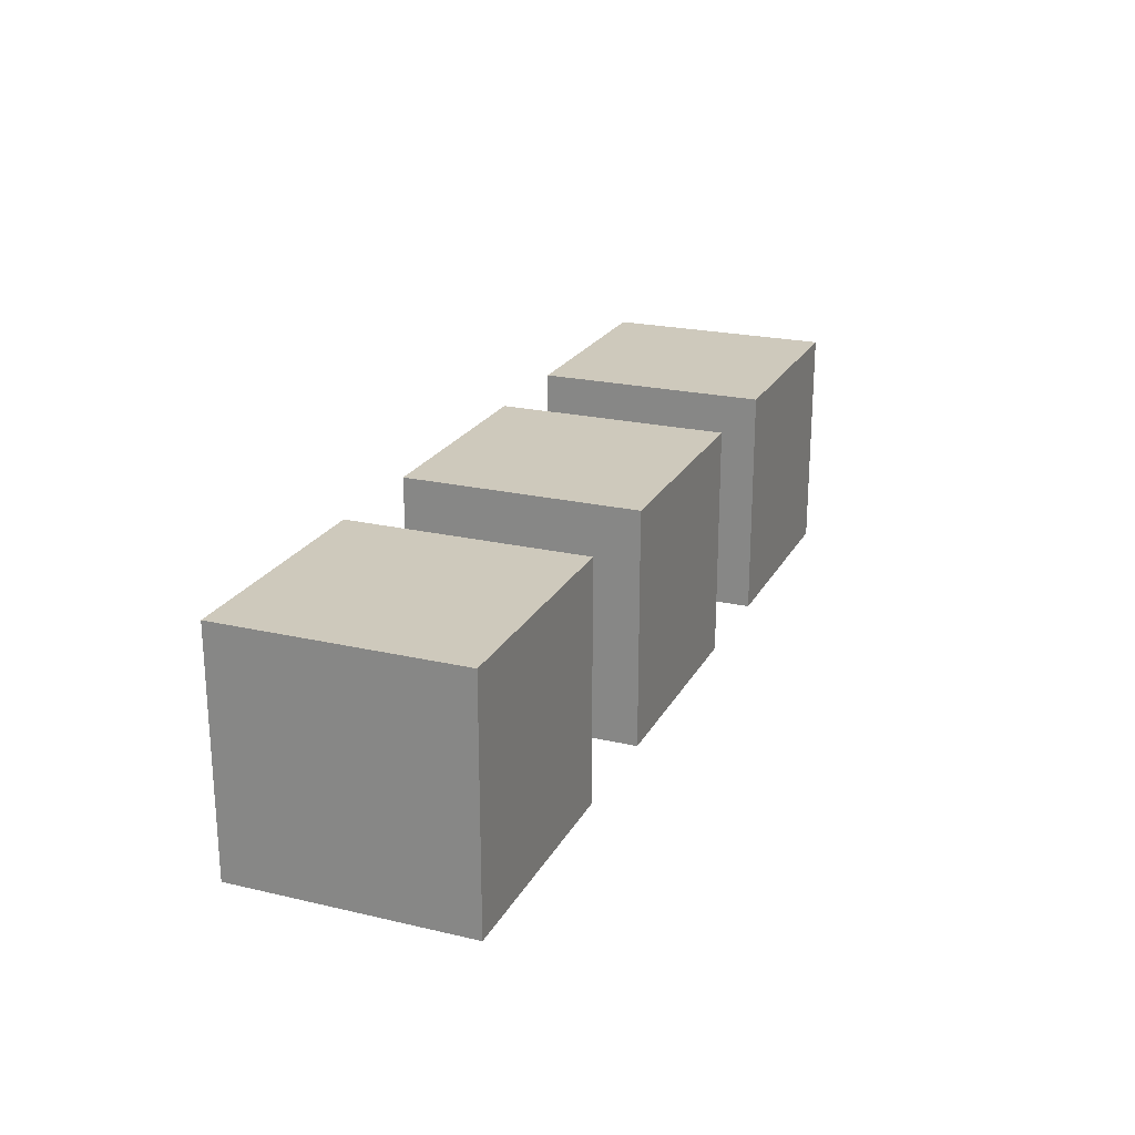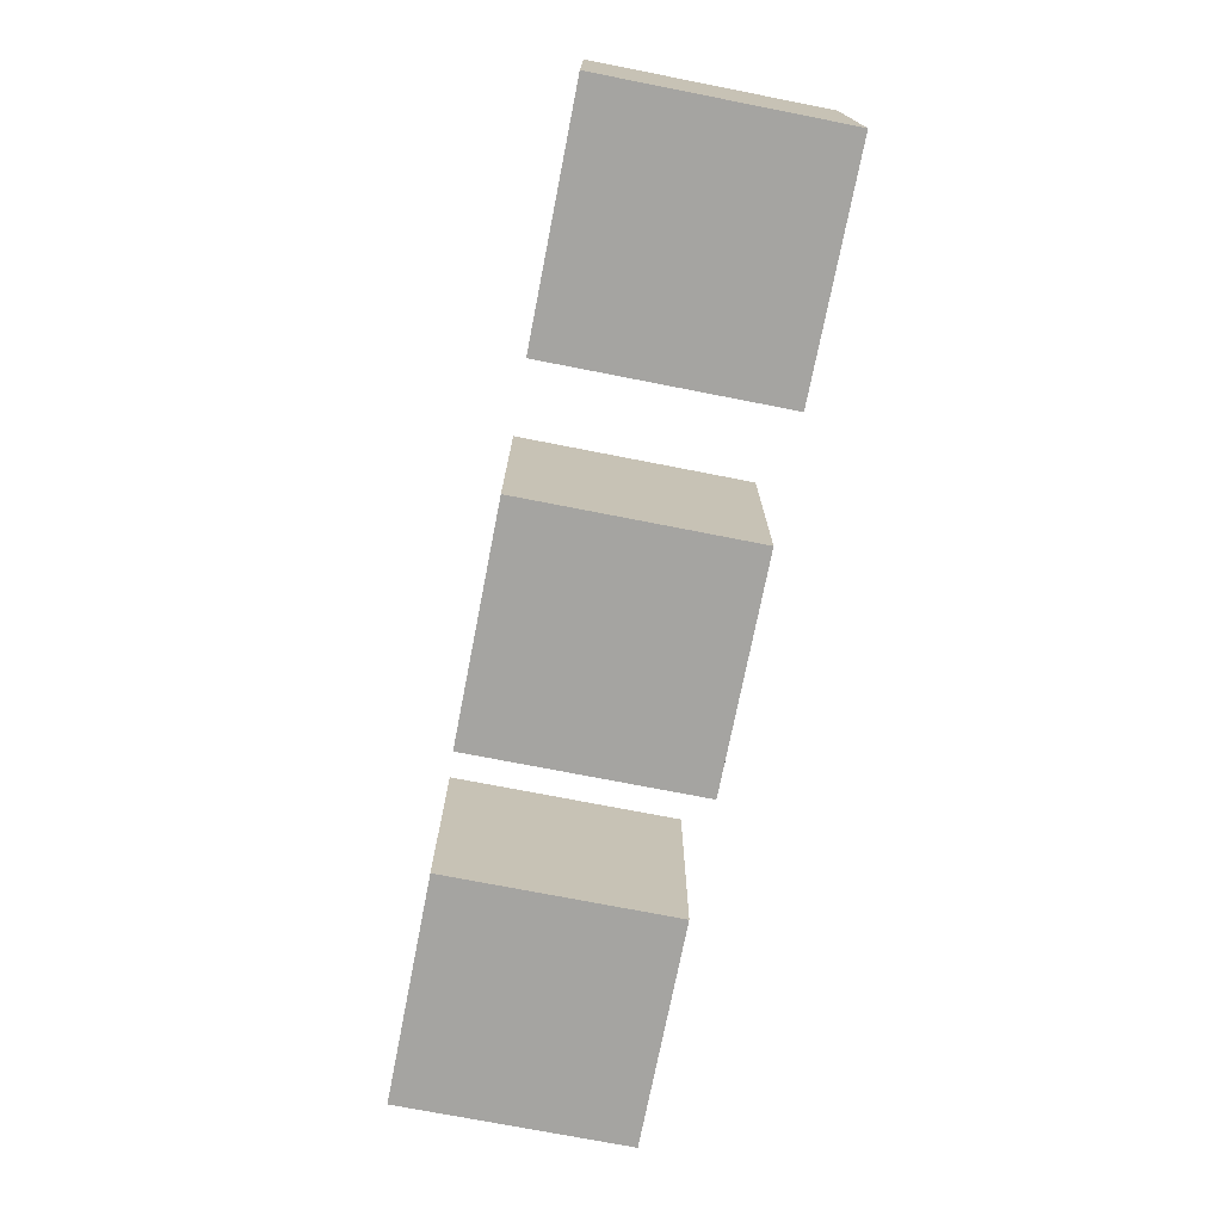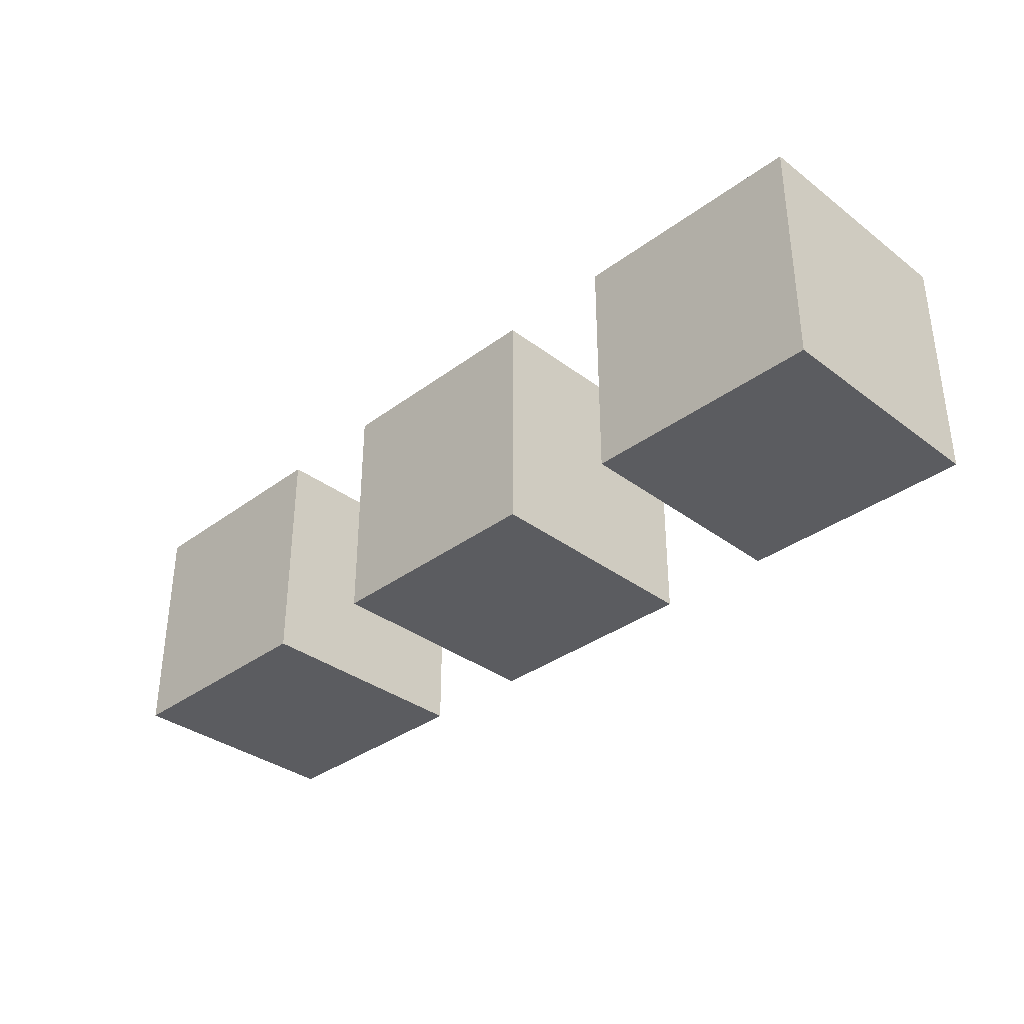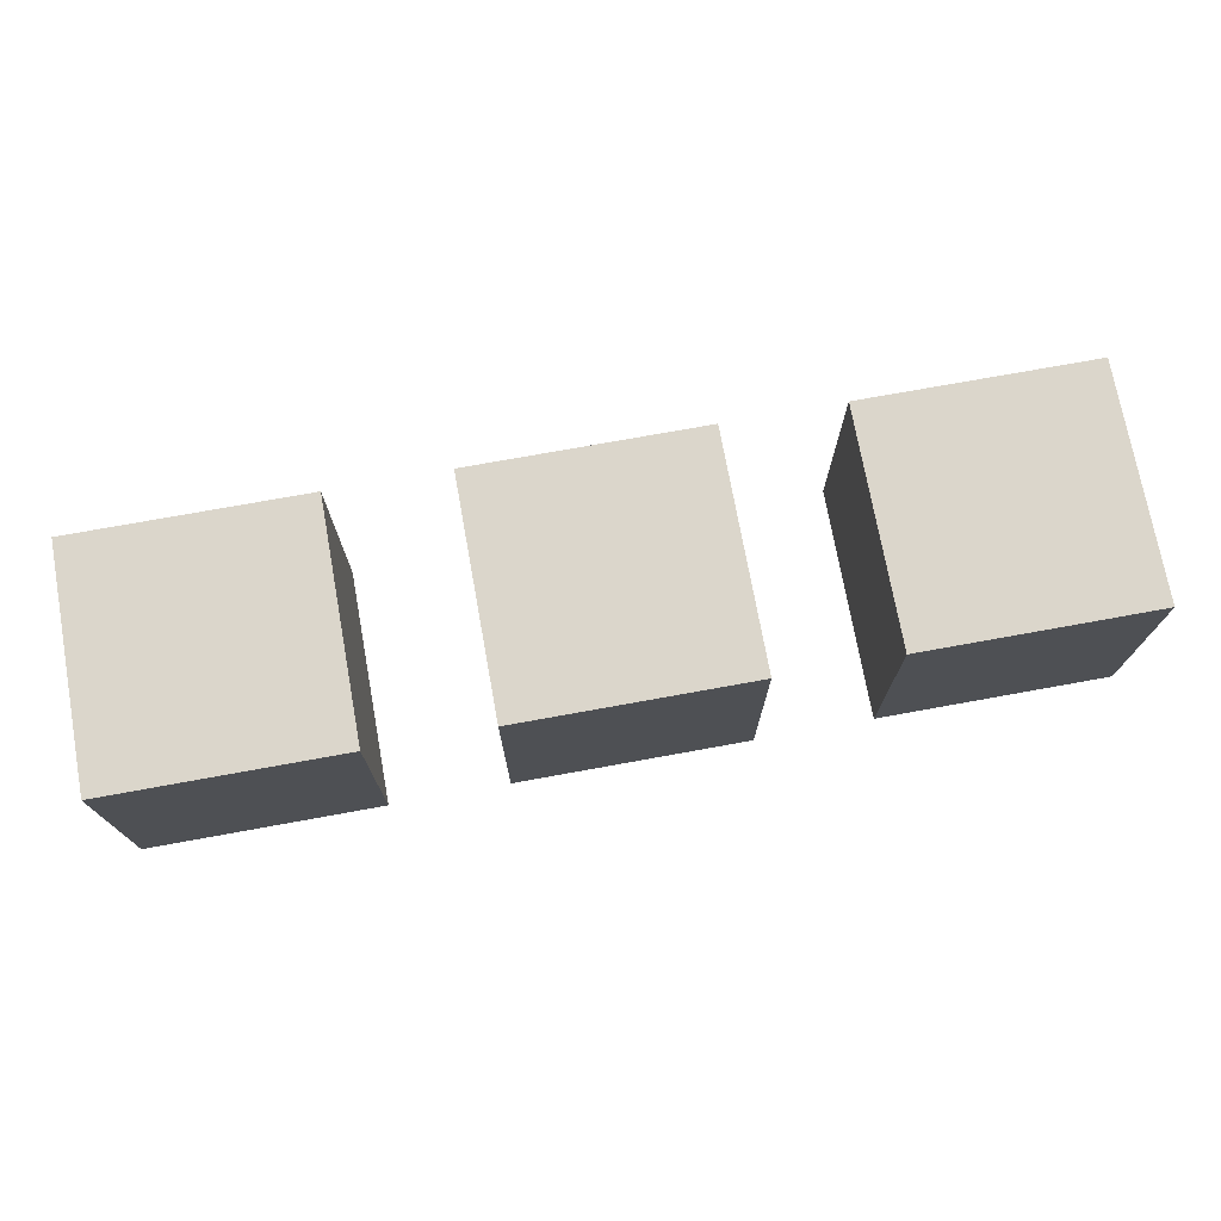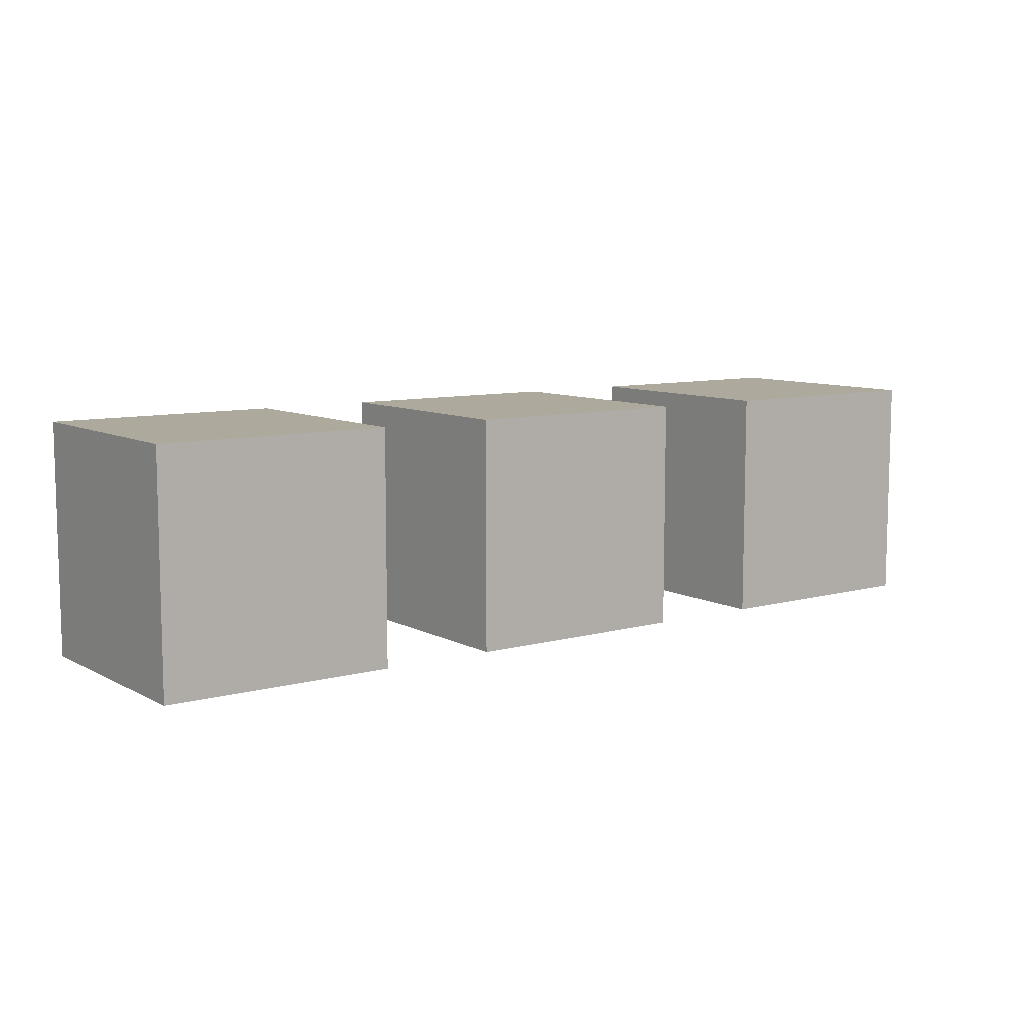
<metadata>
{"format":"obj","ext":"obj","renderer":"f3d","projection":"perspective","resolution":1024,"background":"white","views":[{"elev":22.4,"azim":111.9,"up":"+Y"},{"elev":-73.3,"azim":78.9,"up":"+Z"},{"elev":-34.7,"azim":44.8,"up":"+Z"},{"elev":73.6,"azim":169.7,"up":"+Y"},{"elev":8.8,"azim":143.9,"up":"+Z"}]}
</metadata>
<code>
o Cube
v 1 1 -1
v 1 -1 -1
v 1 1 1
v 1 -1 1
v -1 1 -1
v -1 -1 -1
v -1 1 1
v -1 -1 1
g Cube_Cube_Material
f 1 5 7 3
f 4 3 7 8
f 8 7 5 6
f 6 2 4 8
f 2 1 3 4
f 6 5 1 2
o Cube.001
v 4 1 -1
v 4 -1 -1
v 4 1 1
v 4 -1 1
v 2 1 -1
v 2 -1 -1
v 2 1 1
v 2 -1 1
g Cube.001_Cube.001_Material.001
f 9 13 15 11
f 12 11 15 16
f 16 15 13 14
f 14 10 12 16
f 10 9 11 12
f 14 13 9 10
o Cube.002
v -2 1 -1
v -2 -1 -1
v -2 1 1
v -2 -1 1
v -4 1 -1
v -4 -1 -1
v -4 1 1
v -4 -1 1
g Cube.002_Cube.002_Material.002
f 17 21 23 19
f 20 19 23 24
f 24 23 21 22
f 22 18 20 24
f 18 17 19 20
f 22 21 17 18

</code>
